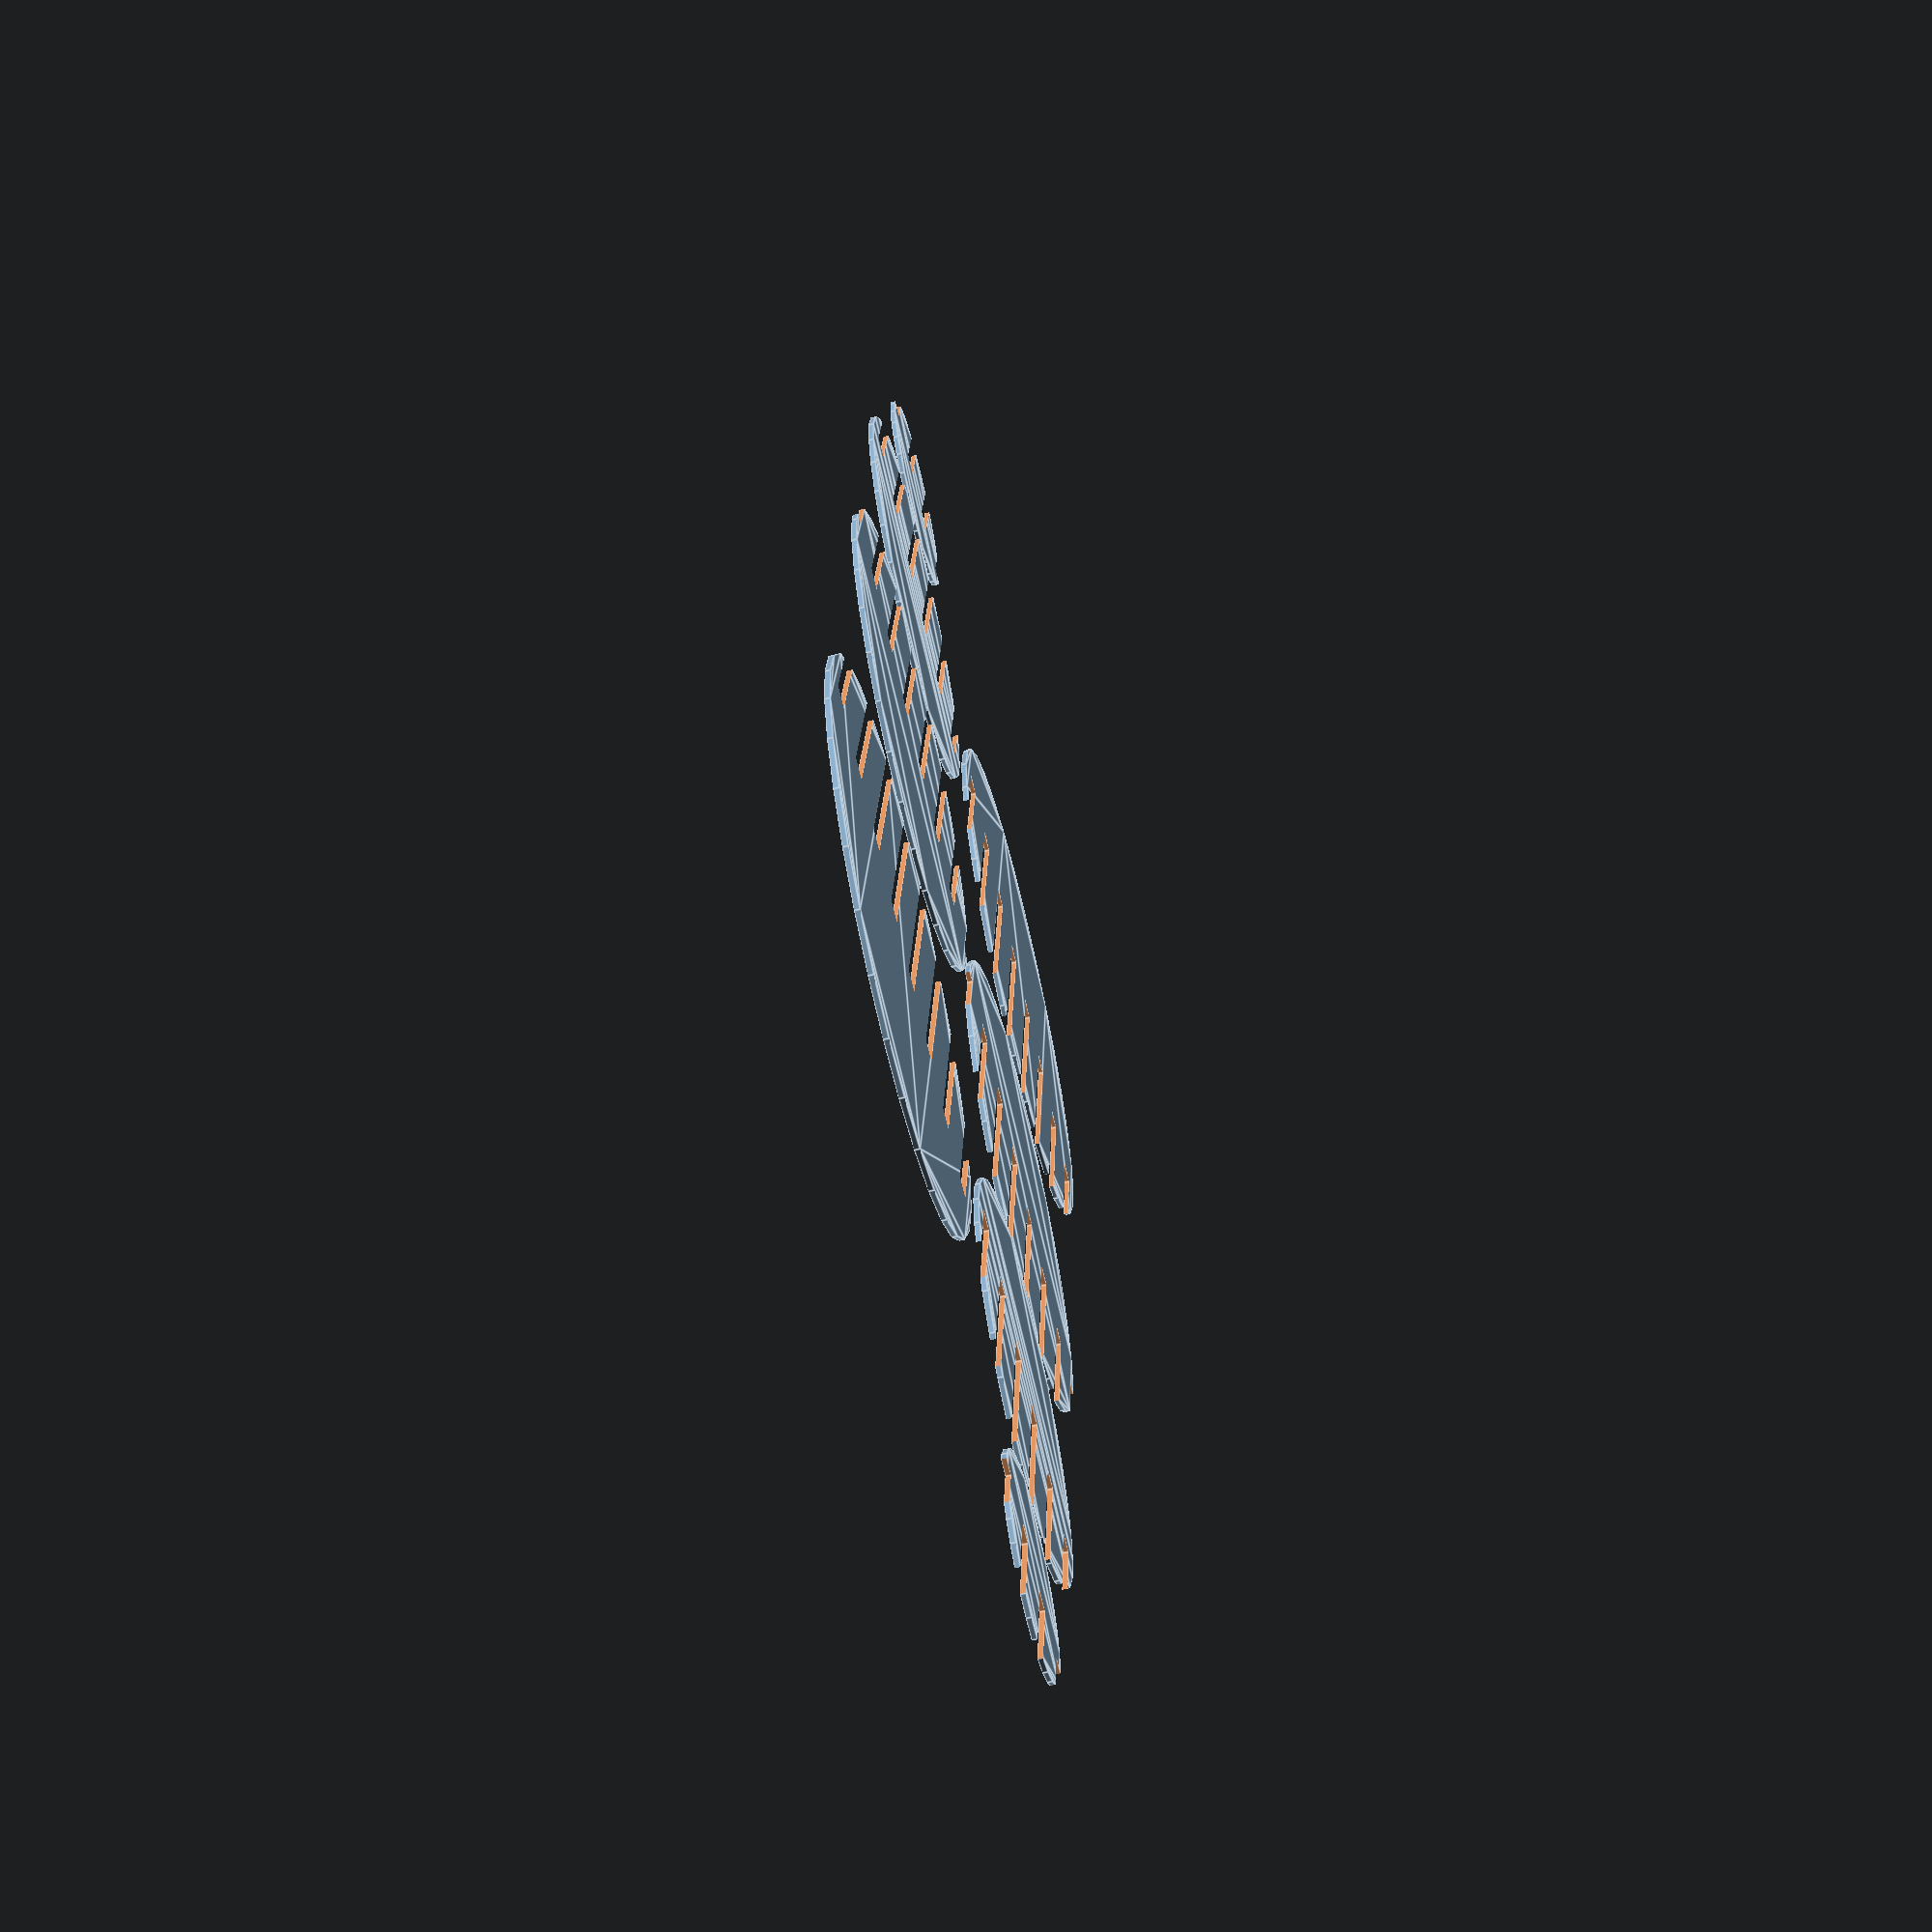
<openscad>


thick=4;
d=12.5;
b=10;

module bal_1(){
	r=2*b;
	difference() {
		circle(r=r);
		translate([r/2,d/2]) square([r,thick],center=true);
		translate([r/2,-d/2]) square([r,thick],center=true);
		translate([r/2,d*1.5]) square([r,thick],center=true);
		translate([r/2,-d*1.5]) square([r,thick],center=true);
	}
}

module bal_2(){
	r=3*b+7;
	difference() {
		circle(r=r);
		translate([r/2,d/2]) square([r,thick],center=true);
		translate([r/2,-d/2]) square([r,thick],center=true);
		translate([r/2,d*1.5]) square([r,thick],center=true);
		translate([r/2,-d*1.5]) square([r,thick],center=true);
		translate([r/2,d*2.5]) square([r,thick],center=true);
		translate([r/2,-d*2.5]) square([r,thick],center=true);
		}
	}	

module bal_3(){
	r=4*b+4;
	difference() {
		circle(r=r);
		translate([r/2,d/2]) square([r,thick],center=true);
		translate([r/2,-d/2]) square([r,thick],center=true);
		translate([r/2,d*1.5]) square([r,thick],center=true);
		translate([r/2,-d*1.5]) square([r,thick],center=true);
		translate([r/2,d*2.5]) square([r,thick],center=true);
		translate([r/2,-d*2.5]) square([r,thick],center=true);
		translate([r/2,d*3.5]) square([r,thick],center=true);
		translate([r/2,-d*3.5]) square([r,thick],center=true);
		}
	}	
module bal_4(){
	r=5*b;
	difference() {
		circle(r=r);
		translate([r/2,d/2]) square([r,thick],center=true);
		translate([r/2,-d/2]) square([r,thick],center=true);
		translate([r/2,d*1.5]) square([r,thick],center=true);
		translate([r/2,-d*1.5]) square([r,thick],center=true);
		translate([r/2,d*2.5]) square([r,thick],center=true);
		translate([r/2,-d*2.5]) square([r,thick],center=true);
		translate([r/2,d*3.5]) square([r,thick],center=true);
		translate([r/2,-d*3.5]) square([r,thick],center=true);

		}
	}


module set(){
	bal_4();	
	translate ([100,-10]) bal_3();
	translate ([176,-20]) bal_2();
	translate ([233,-30]) bal_1();
	
	}

set();
translate ([200,70]) rotate([180,180,0]) set();
//translate ([130,0]) rotate([0,0,0]) set();
//translate ([180,110]) rotate([180,180,0]) set();

</openscad>
<views>
elev=245.5 azim=82.4 roll=76.7 proj=p view=edges
</views>
